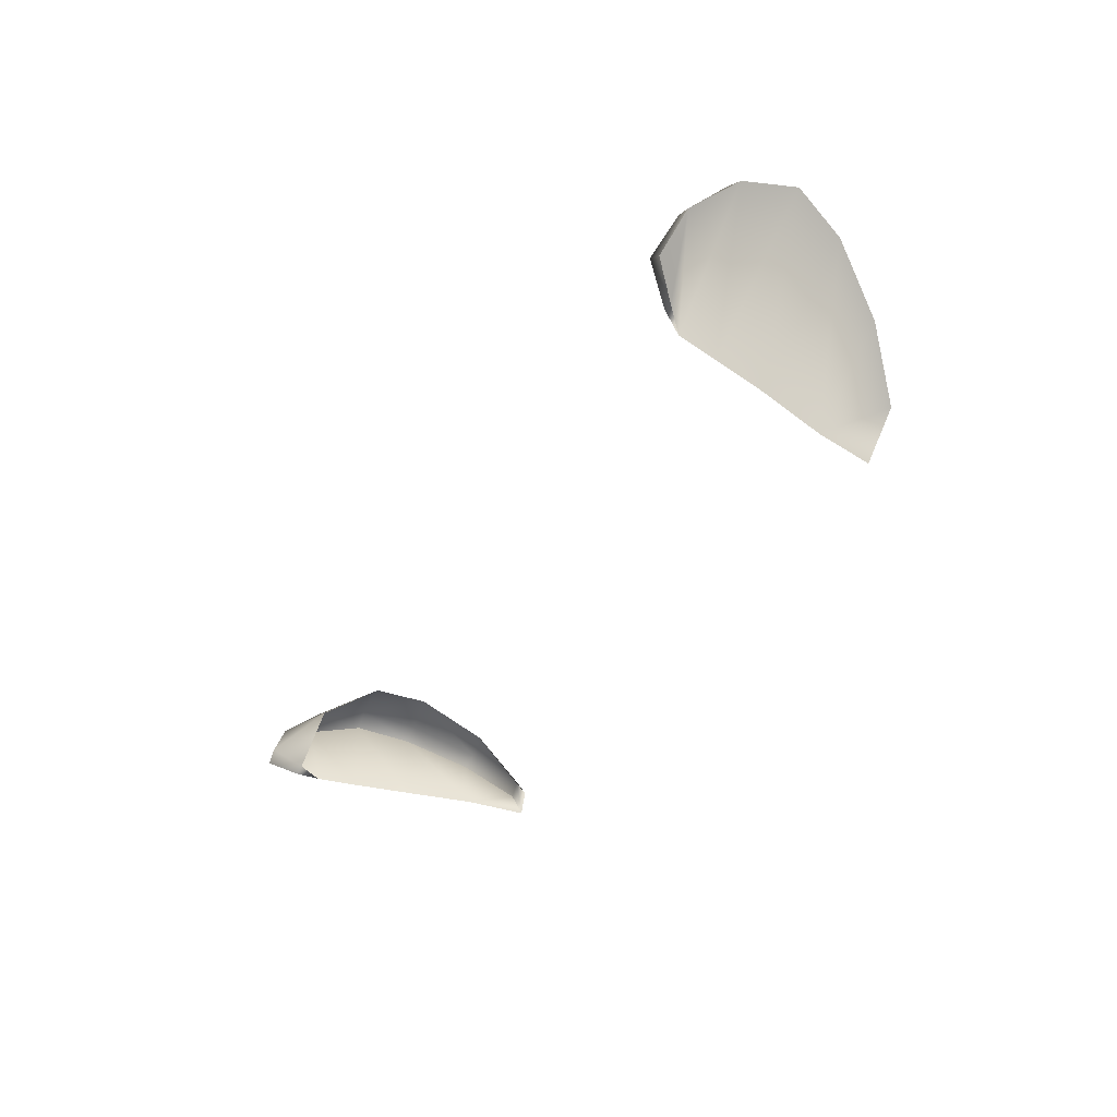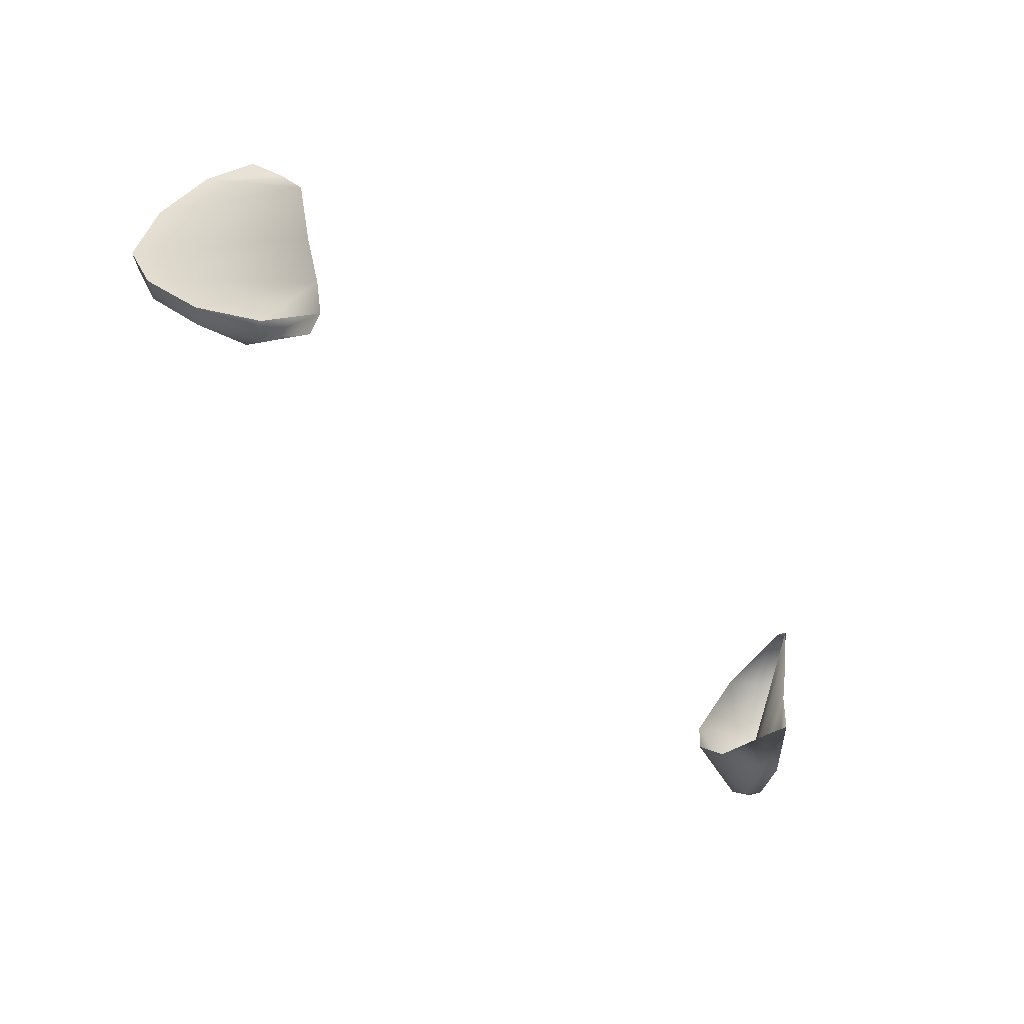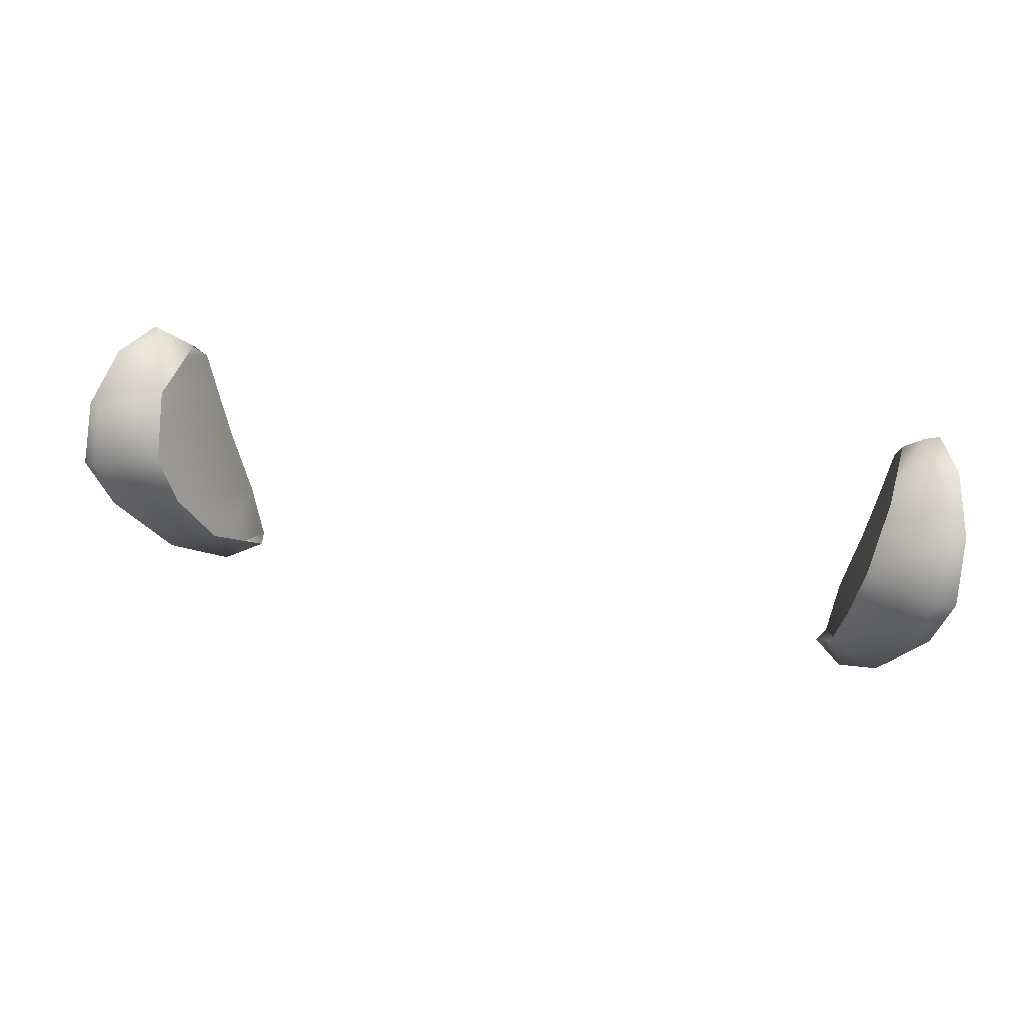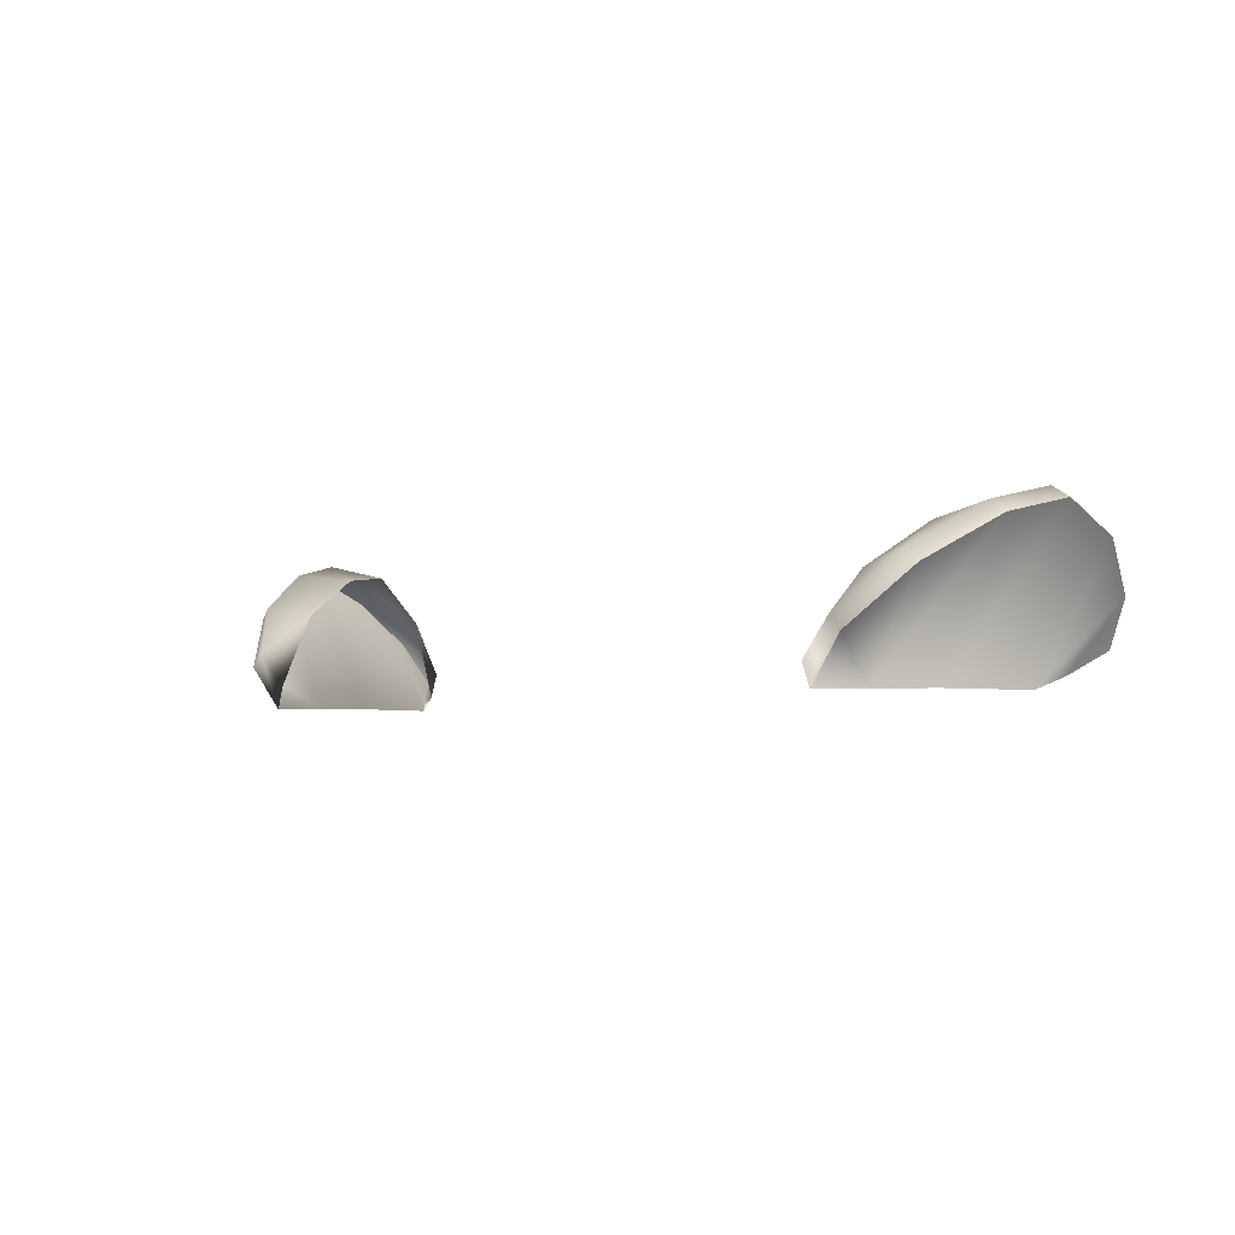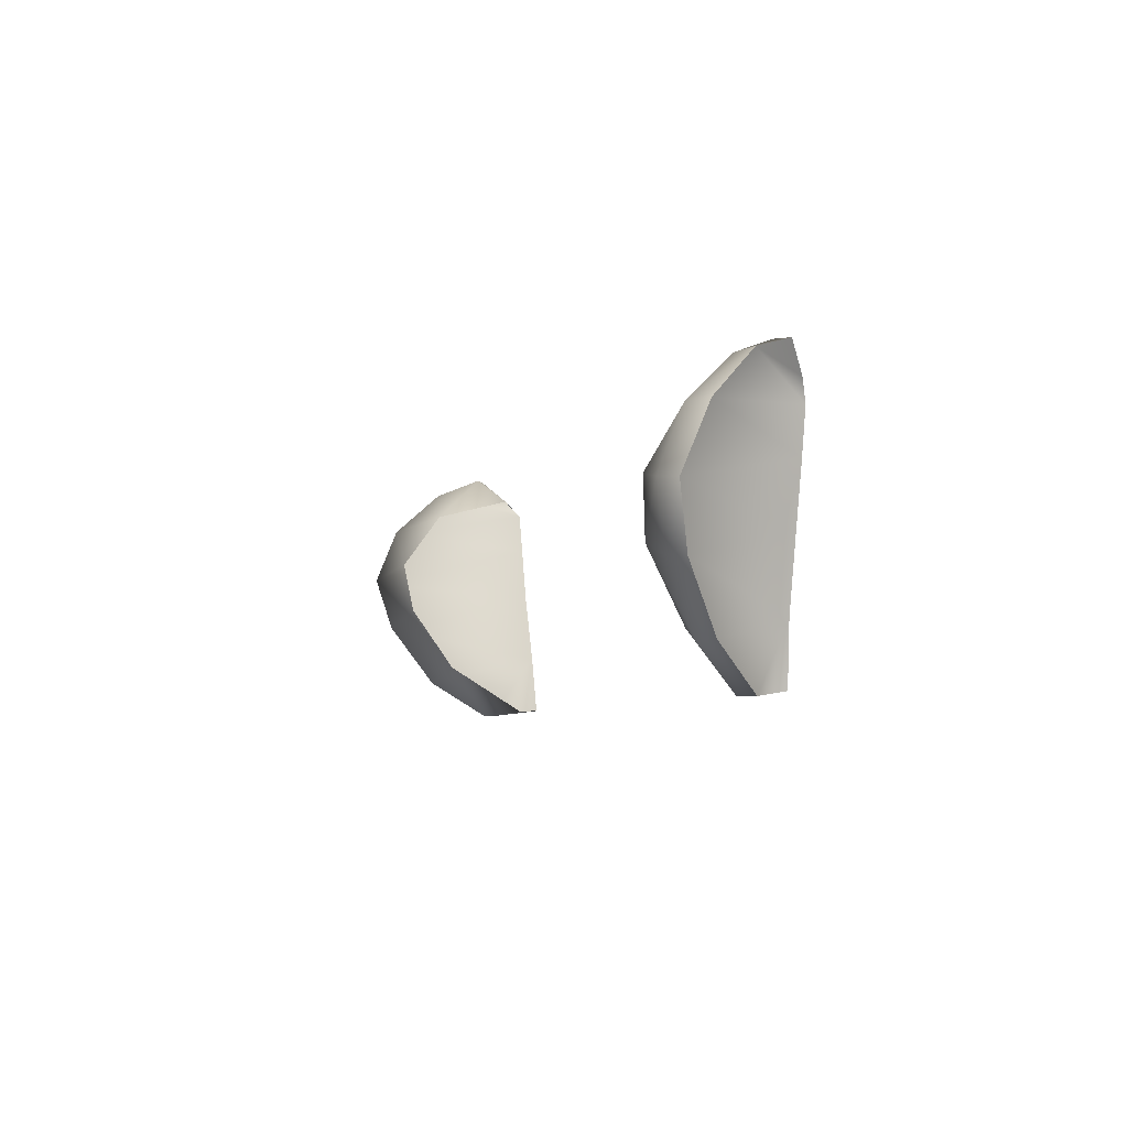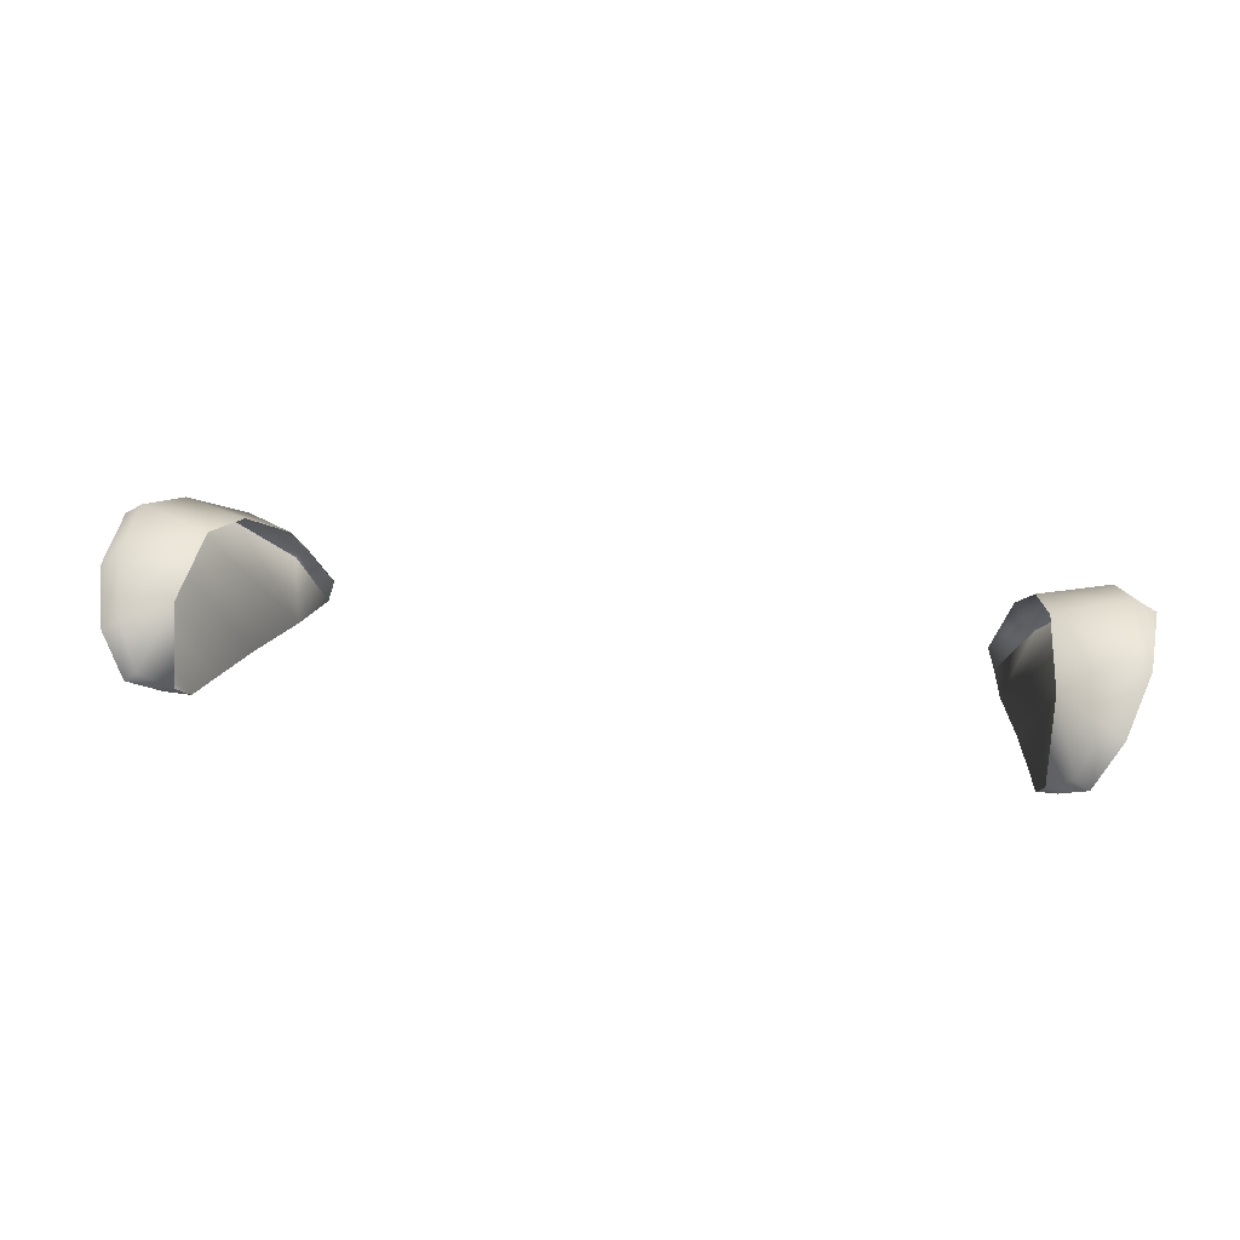
<metadata>
{"format":"obj","ext":"obj","renderer":"f3d","projection":"perspective","resolution":1024,"background":"white","views":[{"elev":-39.3,"azim":61.6,"up":"+Y"},{"elev":-58.4,"azim":-45.9,"up":"+Z"},{"elev":30.5,"azim":-162.4,"up":"+Z"},{"elev":-4.4,"azim":-135.5,"up":"+Y"},{"elev":-5.7,"azim":-108.6,"up":"+Z"},{"elev":26.3,"azim":13.0,"up":"+Y"}]}
</metadata>
<code>
g NPC_Male_Size03_Ear_001_LOD0
v 0.07654 0.004671 1.412
v 0.07204 0.0009525 1.407
v 0.07013 0.001613 1.407
v 0.07204 0.0009525 1.407
v 0.06874 -0.001054 1.404
v 0.07654 0.004671 1.412
v 0.07416 0.006395 1.412
v 0.07779 0.01409 1.409
v 0.07654 0.004671 1.412
v 0.0809 0.01213 1.409
v 0.08052 0.02234 1.401
v 0.0809 0.01213 1.409
v 0.08383 0.01988 1.401
v 0.08391 0.02453 1.39
v 0.08383 0.01988 1.401
v 0.08054 0.02654 1.391
v 0.08022 0.02197 1.38
v 0.08391 0.02453 1.39
v 0.07736 0.02401 1.381
v 0.07124 0.01682 1.369
v 0.08022 0.02197 1.38
v 0.07339 0.01491 1.37
v 0.06381 0.007993 1.362
v 0.07339 0.01491 1.37
v 0.06588 0.005667 1.362
v 0.06588 0.005667 1.362
v 0.05975 -0.001944 1.363
v 0.05845 0.002044 1.363
v 0.08383 0.01988 1.401
v 0.06874 -0.001054 1.404
v 0.0809 0.01213 1.409
v 0.0809 0.01213 1.409
v 0.07204 0.0009525 1.407
v 0.07654 0.004671 1.412
v 0.06712 -0.001153 1.396
v 0.08383 0.01988 1.401
v 0.08391 0.02453 1.39
v 0.06482 -0.001215 1.386
v 0.08391 0.02453 1.39
v 0.08022 0.02197 1.38
v 0.08022 0.02197 1.38
v 0.06143 -0.001538 1.374
v 0.07339 0.01491 1.37
v 0.06588 0.005667 1.362
v 0.05975 -0.001944 1.363
v 0.06588 0.005667 1.362
v -0.07654 0.004671 1.412
v -0.07013 0.001613 1.407
v -0.07204 0.0009525 1.407
v -0.07204 0.0009525 1.407
v -0.06874 -0.001054 1.404
v -0.07654 0.004671 1.412
v -0.07416 0.006395 1.412
v -0.07779 0.01409 1.409
v -0.07654 0.004671 1.412
v -0.0809 0.01213 1.409
v -0.08052 0.02234 1.401
v -0.0809 0.01213 1.409
v -0.08383 0.01988 1.401
v -0.08391 0.02453 1.39
v -0.08383 0.01988 1.401
v -0.08054 0.02654 1.391
v -0.08022 0.02197 1.38
v -0.08391 0.02453 1.39
v -0.07736 0.02401 1.381
v -0.07124 0.01682 1.369
v -0.08022 0.02197 1.38
v -0.07339 0.01491 1.37
v -0.06381 0.007993 1.362
v -0.07339 0.01491 1.37
v -0.06588 0.005667 1.362
v -0.06588 0.005667 1.362
v -0.05975 -0.001944 1.363
v -0.05845 0.002044 1.363
v -0.08383 0.01988 1.401
v -0.0809 0.01213 1.409
v -0.06874 -0.001054 1.404
v -0.0809 0.01213 1.409
v -0.07204 0.0009525 1.407
v -0.07654 0.004671 1.412
v -0.06712 -0.001154 1.396
v -0.08383 0.01988 1.401
v -0.08391 0.02453 1.39
v -0.06482 -0.001215 1.386
v -0.08391 0.02453 1.39
v -0.08022 0.02197 1.38
v -0.08022 0.02197 1.38
v -0.06143 -0.001538 1.374
v -0.07339 0.01491 1.37
v -0.06588 0.005667 1.362
v -0.05975 -0.001944 1.363
v -0.06588 0.005667 1.362
v 0.06381 0.007993 1.362
v 0.0623 0.01505 1.372
v 0.05845 0.002044 1.363
v 0.07124 0.01682 1.369
v 0.06561 0.0224 1.383
v 0.07736 0.02401 1.381
v 0.08054 0.02654 1.391
v 0.06823 0.02368 1.393
v 0.08052 0.02234 1.401
v 0.07031 0.01578 1.403
v 0.07779 0.01409 1.409
v 0.07416 0.006395 1.412
v 0.07013 0.001613 1.407
v -0.06381 0.007993 1.362
v -0.05845 0.002044 1.363
v -0.0623 0.01505 1.372
v -0.07124 0.01682 1.369
v -0.06561 0.0224 1.383
v -0.07736 0.02401 1.381
v -0.08054 0.02654 1.391
v -0.06823 0.02368 1.393
v -0.08052 0.02234 1.401
v -0.07031 0.01578 1.403
v -0.07779 0.01409 1.409
v -0.07416 0.006395 1.412
v -0.07013 0.001613 1.407
g NPC_Male_Size03_Ear_001_LOD0_0
f 3 2 1
f 3 5 4
f 7 3 6
f 7 9 8
f 9 10 8
f 8 12 11
f 12 13 11
f 11 15 14
f 16 11 14
f 16 18 17
f 19 16 17
f 19 21 20
f 21 22 20
f 20 24 23
f 24 25 23
f 27 23 26
f 27 28 23
f 31 30 29
f 33 30 32
f 34 33 32
f 36 30 35
f 37 36 35
f 39 35 38
f 40 39 38
f 38 42 41
f 42 43 41
f 42 44 43
f 46 42 45
f 49 48 47
f 51 48 50
f 48 53 52
f 55 53 54
f 56 55 54
f 58 54 57
f 59 58 57
f 61 57 60
f 57 62 60
f 64 62 63
f 62 65 63
f 67 65 66
f 68 67 66
f 70 66 69
f 71 70 69
f 69 73 72
f 74 73 69
f 77 76 75
f 77 79 78
f 79 80 78
f 77 82 81
f 82 83 81
f 81 85 84
f 85 86 84
f 88 84 87
f 89 88 87
f 90 88 89
f 88 92 91
f 95 94 93
f 94 96 93
f 96 94 97
f 98 96 97
f 99 98 97
f 100 99 97
f 101 99 100
f 102 101 100
f 102 103 101
f 104 103 102
f 102 105 104
f 108 107 106
f 109 108 106
f 108 109 110
f 109 111 110
f 111 112 110
f 112 113 110
f 112 114 113
f 114 115 113
f 116 115 114
f 116 117 115
f 118 115 117

</code>
